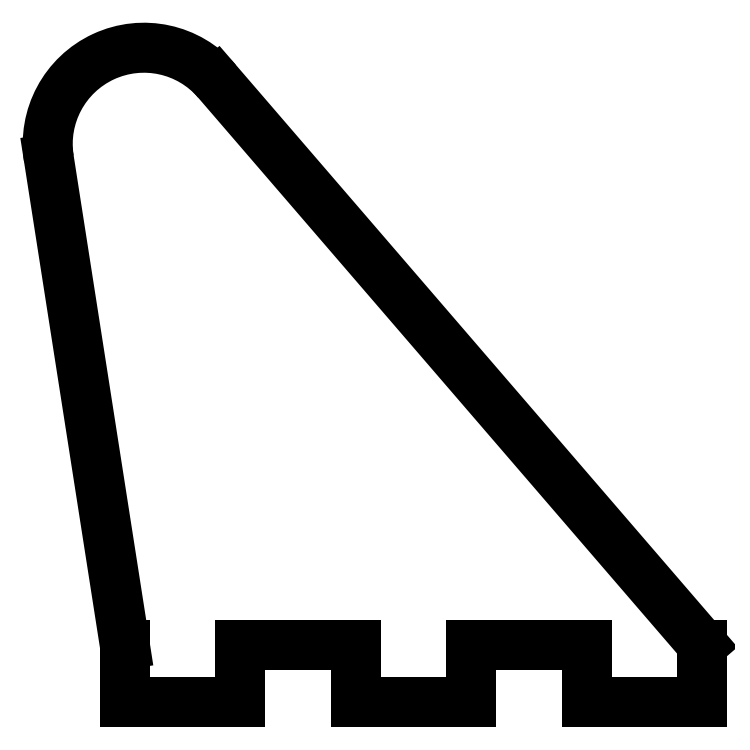
<metadata>
{"format":"dxf","ext":"dxf","renderer":"ezdxf+matplotlib","layout":"modelspace","background":"white","min_lineweight":24,"dpi":150}
</metadata>
<code>
0
SECTION
2
ENTITIES
0
LINE
8
0
10
3
20
-26
30
0
11
9
21
-26
31
0
0
LINE
8
0
10
3
20
-29
30
0
11
3
21
-26
31
0
0
LINE
8
0
10
-3
20
-29
30
0
11
3
21
-29
31
0
0
LINE
8
0
10
-3
20
-26
30
0
11
-3
21
-29
31
0
0
LINE
8
0
10
-9
20
-26
30
0
11
-3
21
-26
31
0
0
LINE
8
0
10
-9
20
-29
30
0
11
-9
21
-26
31
0
0
LINE
8
0
10
-15
20
-29
30
0
11
-9
21
-29
31
0
0
LINE
8
0
10
-15
20
-26
30
0
11
-15
21
-29
31
0
0
LINE
8
0
10
-18.94
20
-0.7715
30
0
11
-15
21
-26
31
0
0
ARC
8
0
10
-14
20
2.22e-15
30
0
40
5
210
0
220
-0
230
1
50
40.75
51
188.9
0
LINE
8
0
10
15
20
-26
30
0
11
-10.21
21
3.264
31
0
0
LINE
8
0
10
15
20
-29
30
0
11
15
21
-26
31
0
0
LINE
8
0
10
9
20
-29
30
0
11
15
21
-29
31
0
0
LINE
8
0
10
9
20
-26
30
0
11
9
21
-29
31
0
0
ENDSEC
0
EOF

</code>
